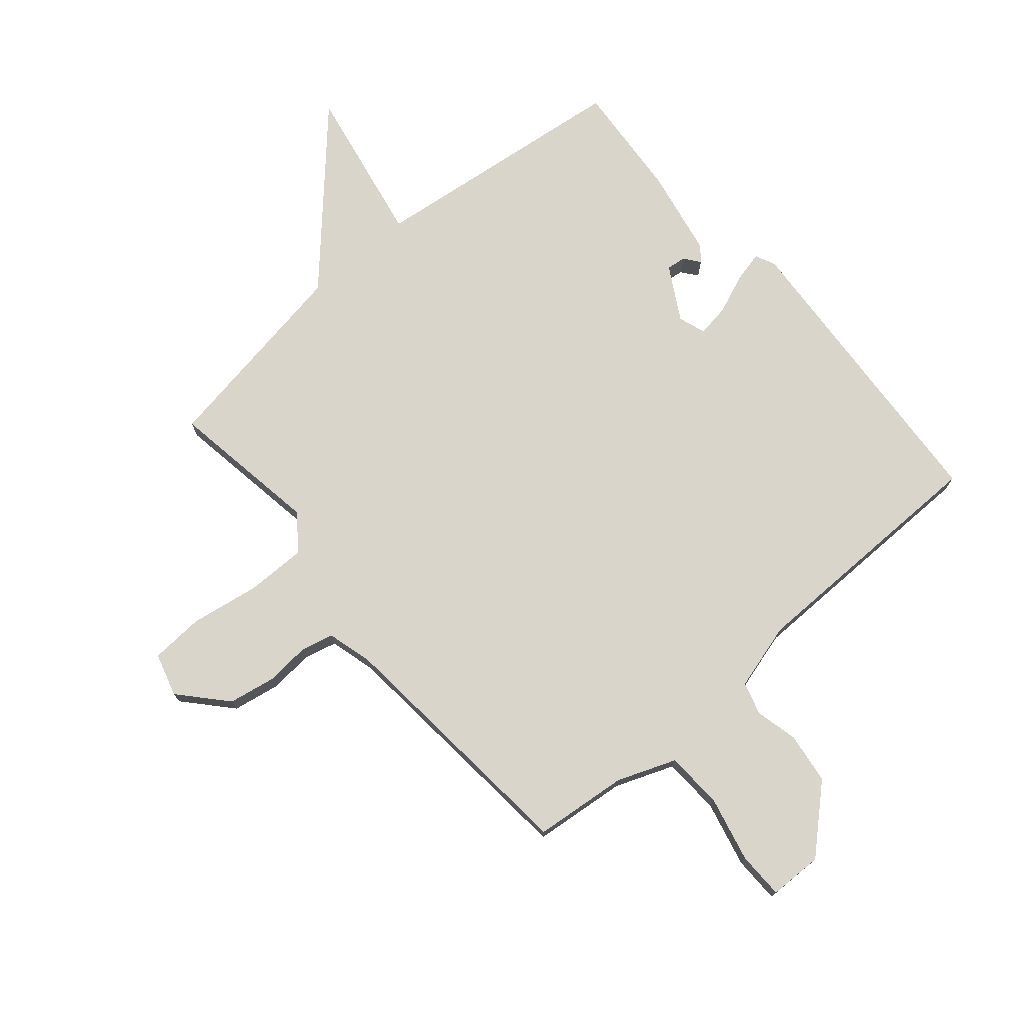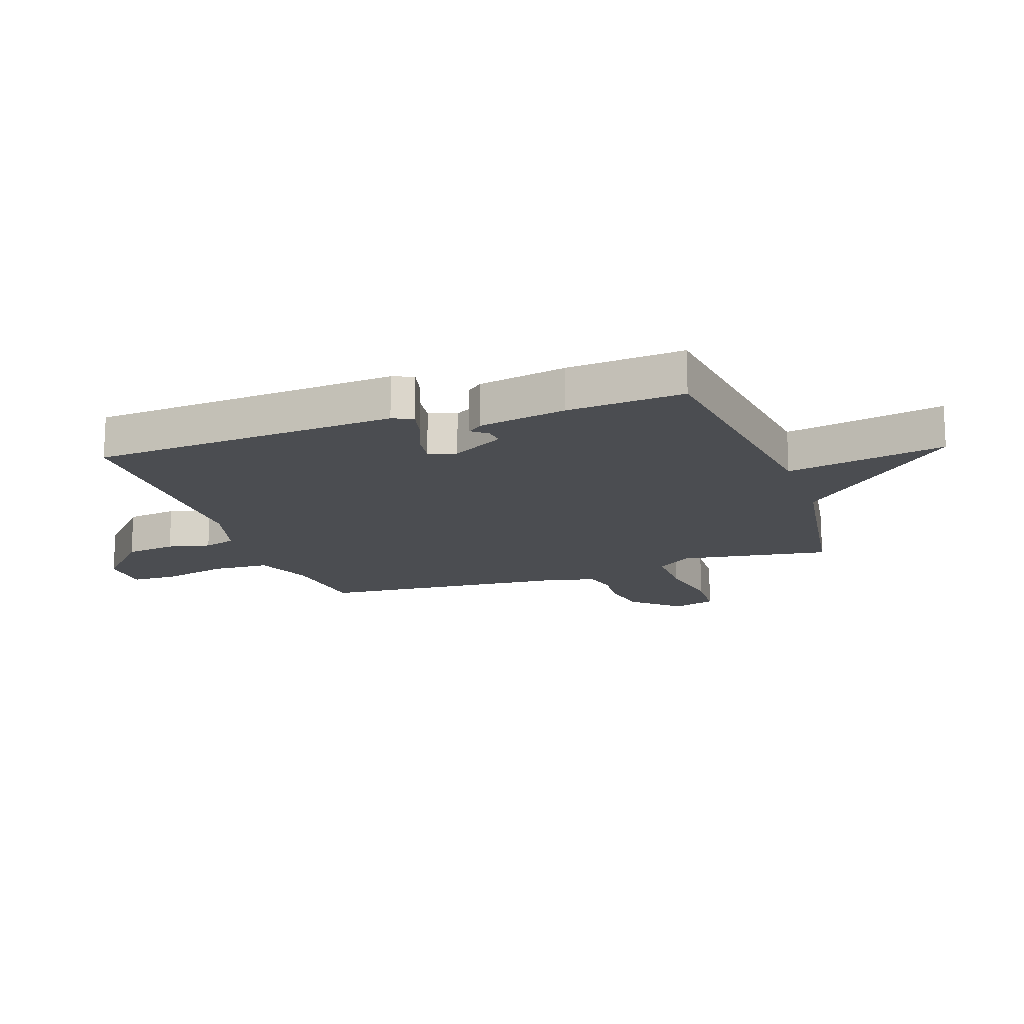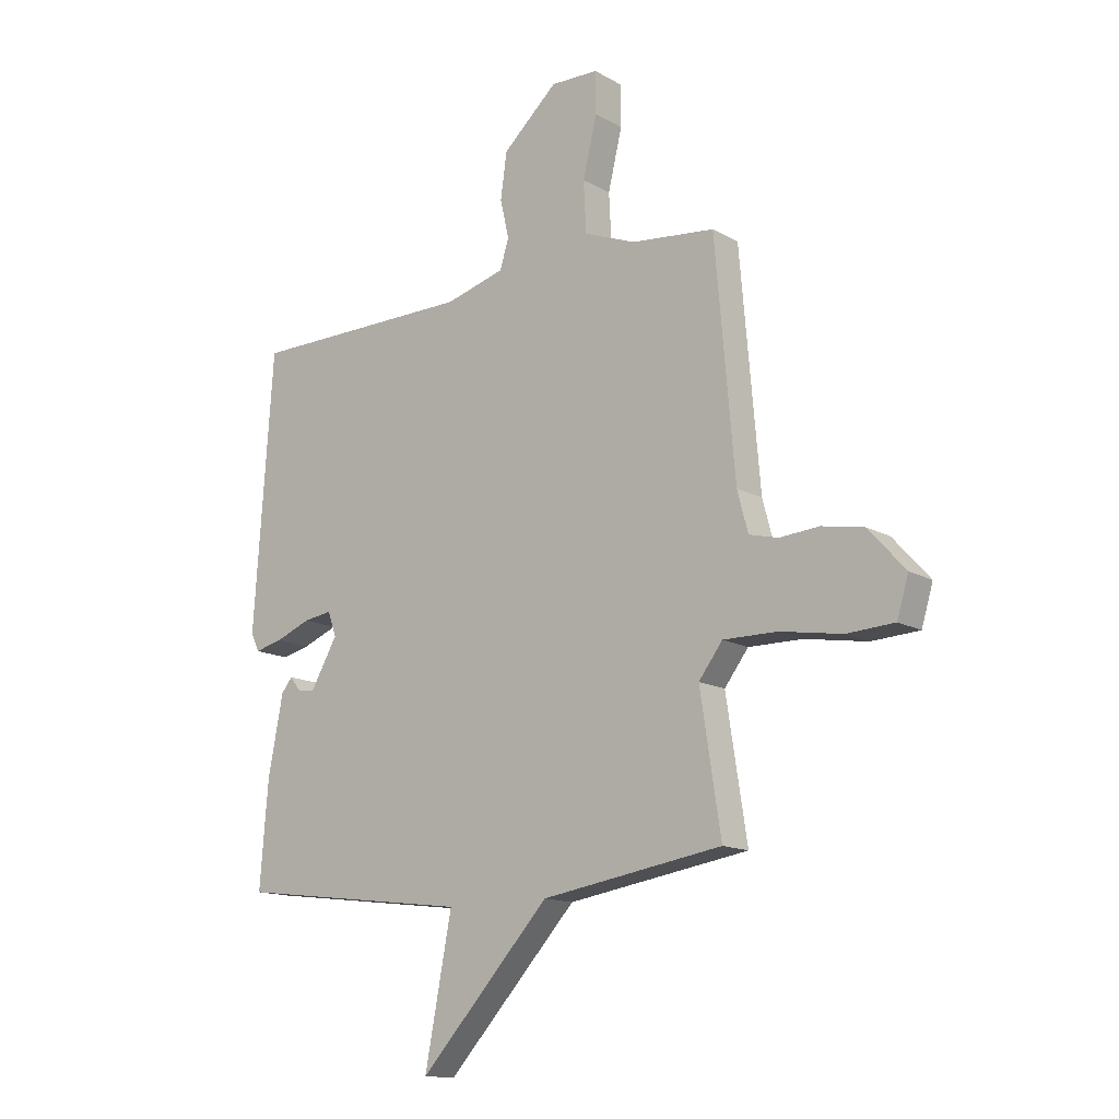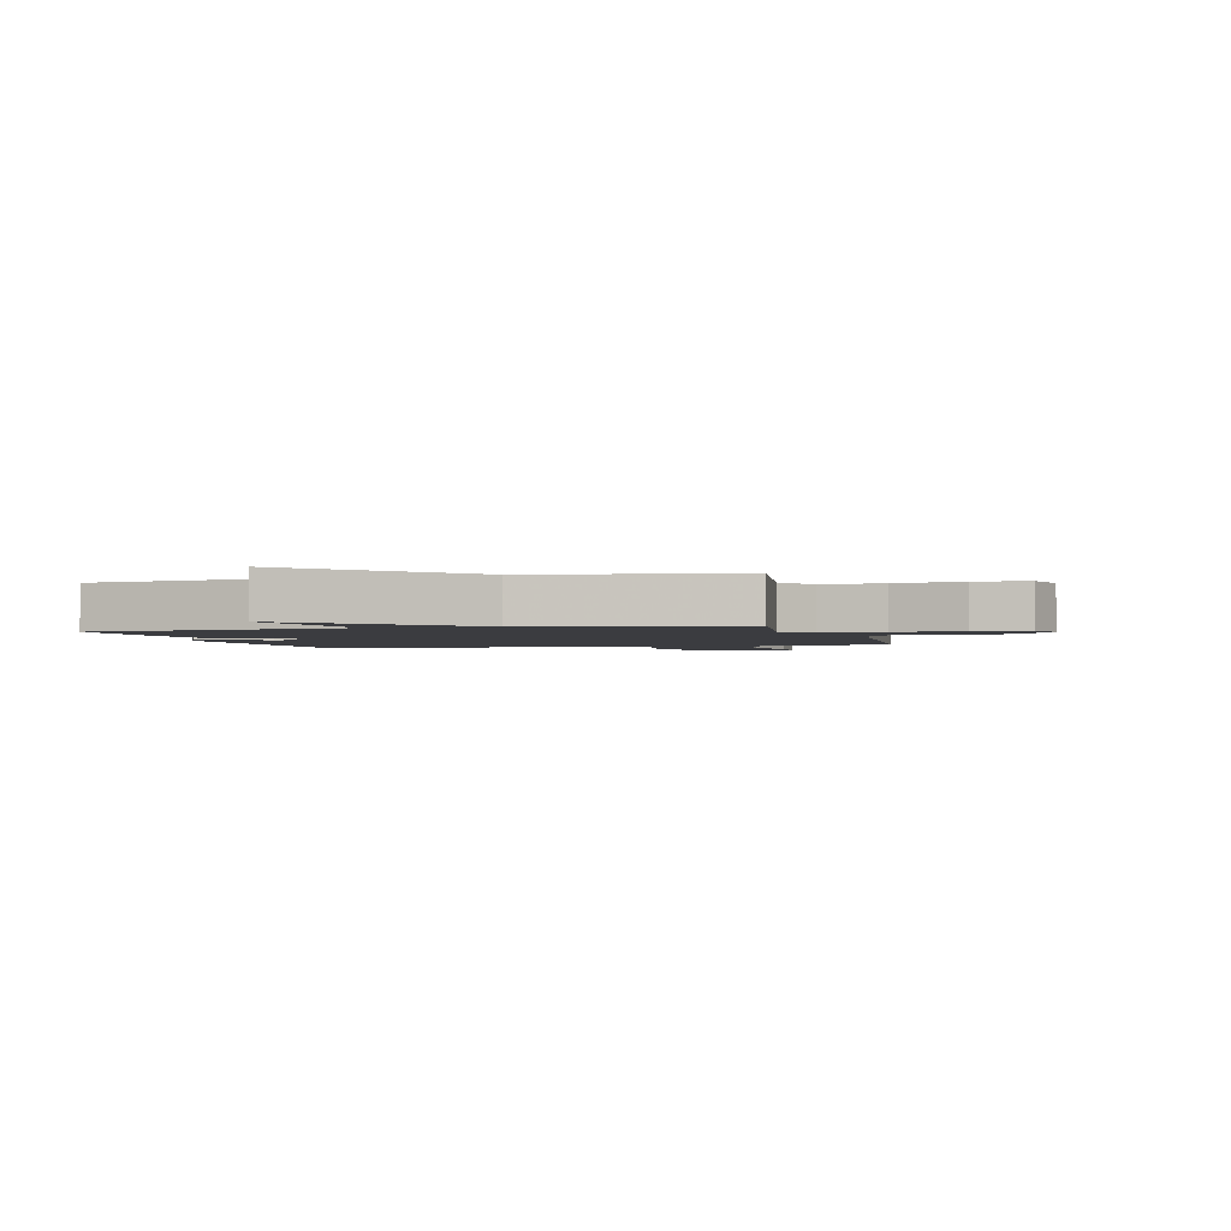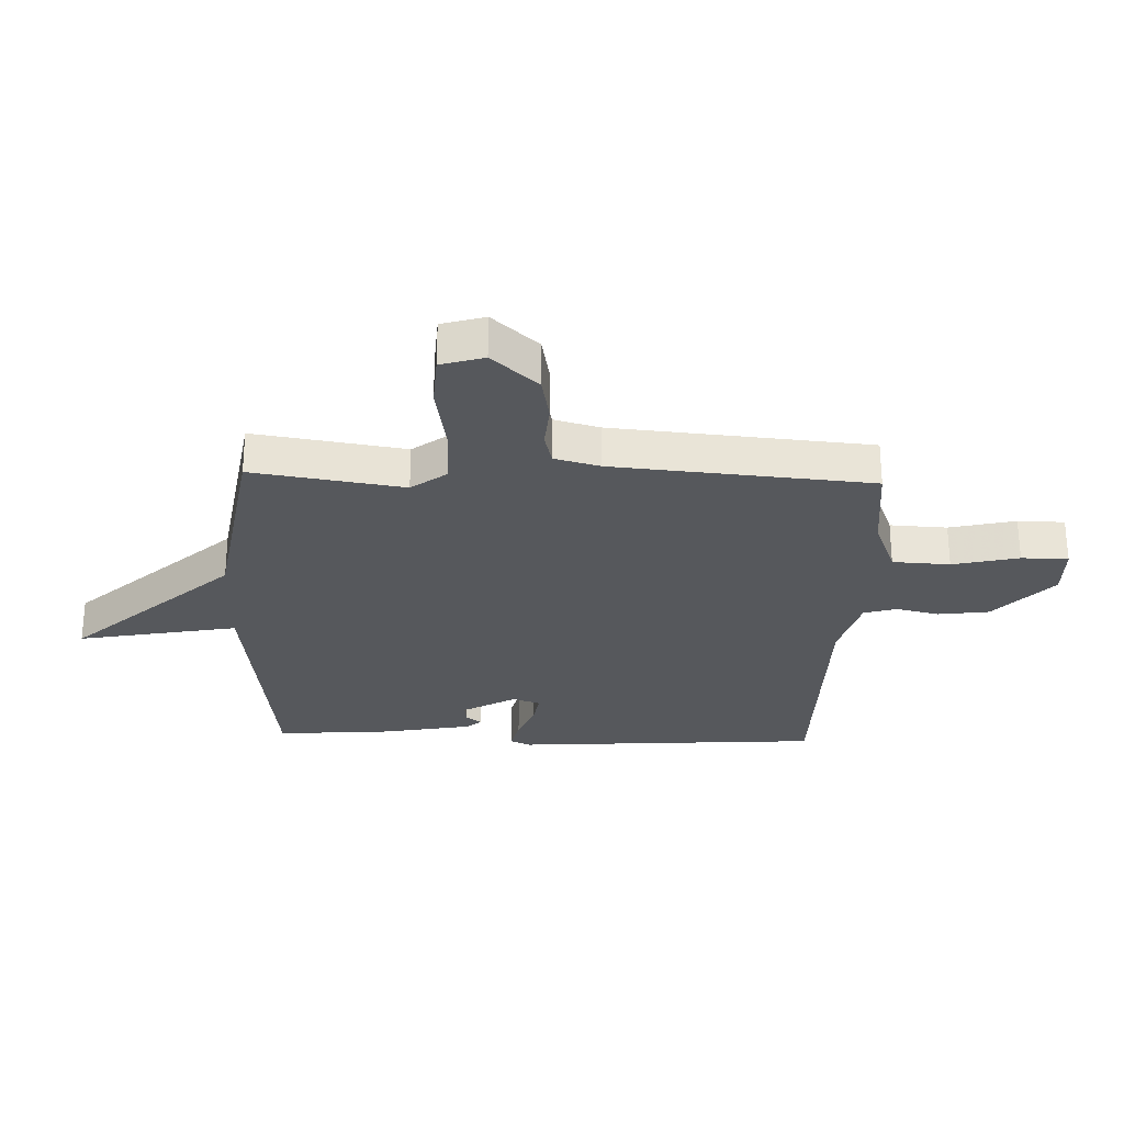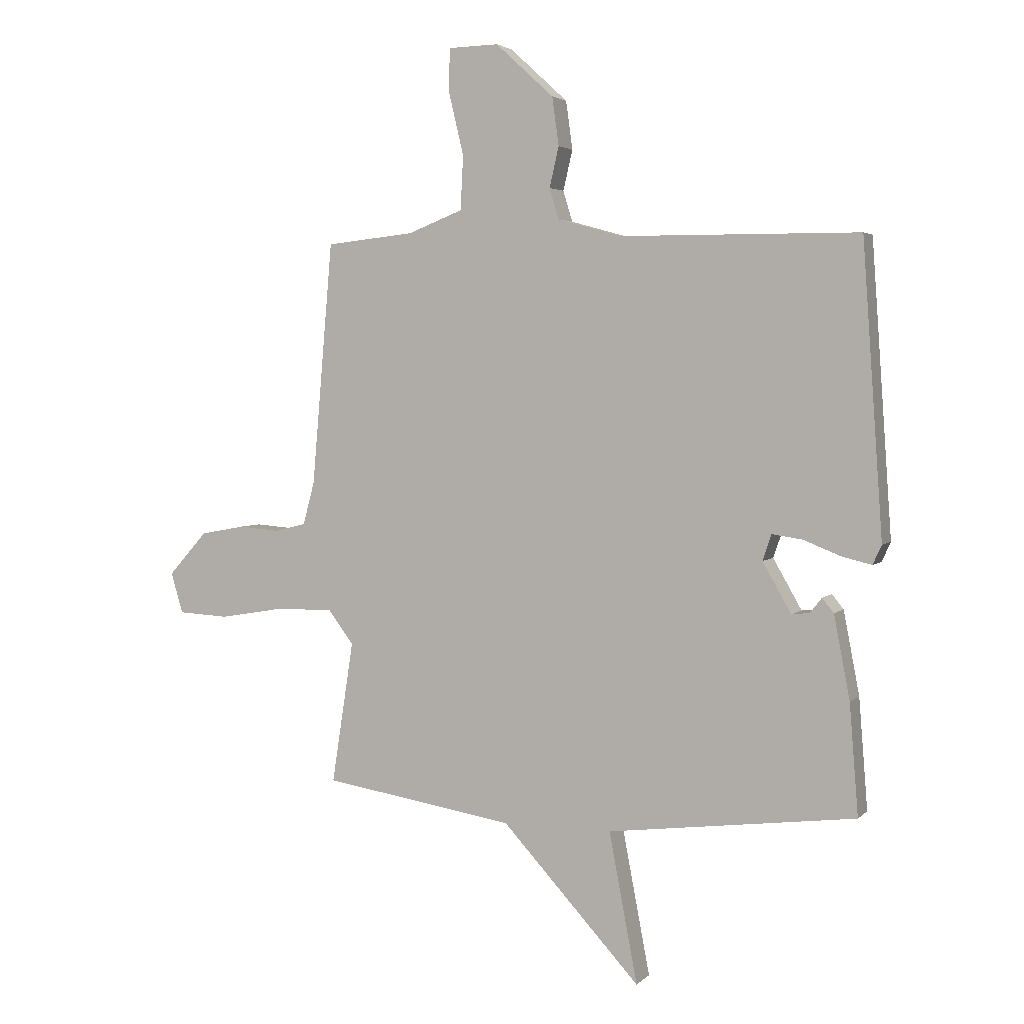
<metadata>
{"format":"obj","ext":"obj","renderer":"f3d","projection":"perspective","resolution":1024,"background":"white","views":[{"elev":74.6,"azim":-40.7,"up":"+Y"},{"elev":-15.8,"azim":109.2,"up":"+Y"},{"elev":-13.9,"azim":-141.1,"up":"+Z"},{"elev":-2.1,"azim":-164.7,"up":"+Y"},{"elev":-27.9,"azim":-92.1,"up":"+Y"},{"elev":3.5,"azim":21.8,"up":"+Z"}]}
</metadata>
<code>
v 0.5 0.07 -0.5
v 0.049 0.07 -0.556
v 0.101 0.07 -0.829
v -0.151 0.07 -0.556
v -0.5 0.07 -0.5
v -0.46 0.07 -0.241
v -0.506 0.07 -0.18
v -0.61 0.07 -0.181
v -0.729 0.07 -0.201
v -0.821 0.07 -0.196
v -0.843 0.07 -0.122
v -0.772 0.07 -0.043
v -0.691 0.07 -0.028
v -0.615 0.07 -0.034
v -0.559 0.07 -0.02
v -0.538 0.07 0.058
v -0.5 0.07 0.5
v -0.339 0.07 0.517
v -0.239 0.07 0.556
v -0.234 0.07 0.654
v -0.261 0.07 0.767
v -0.26 0.07 0.847
v -0.168 0.07 0.849
v -0.062 0.07 0.752
v -0.05 0.07 0.664
v -0.067 0.07 0.591
v -0.05 0.07 0.535
v 0.065 0.07 0.503
v 0.5 0.07 0.5
v 0.537 0.07 -0.028
v 0.521 0.07 -0.063
v 0.467 0.07 -0.05
v 0.399 0.07 -0.023
v 0.344 0.07 -0.015
v 0.328 0.07 -0.062
v 0.38 0.07 -0.153
v 0.413 0.07 -0.149
v 0.434 0.07 -0.122
v 0.455 0.07 -0.148
v 0.484 0.07 -0.299
v 0.5 0 -0.5
v 0.049 0 -0.556
v 0.101 0 -0.829
v -0.151 0 -0.556
v -0.5 0 -0.5
v -0.46 0 -0.241
v -0.506 0 -0.18
v -0.61 0 -0.181
v -0.729 0 -0.201
v -0.821 0 -0.196
v -0.843 0 -0.122
v -0.772 0 -0.043
v -0.691 0 -0.028
v -0.615 0 -0.034
v -0.559 0 -0.02
v -0.538 0 0.058
v -0.5 0 0.5
v -0.339 0 0.517
v -0.239 0 0.556
v -0.234 0 0.654
v -0.261 0 0.767
v -0.26 0 0.847
v -0.168 0 0.849
v -0.062 0 0.752
v -0.05 0 0.664
v -0.067 0 0.591
v -0.05 0 0.535
v 0.065 0 0.503
v 0.5 0 0.5
v 0.537 0 -0.028
v 0.521 0 -0.063
v 0.467 0 -0.05
v 0.399 0 -0.023
v 0.344 0 -0.015
v 0.328 0 -0.062
v 0.38 0 -0.153
v 0.413 0 -0.149
v 0.434 0 -0.122
v 0.455 0 -0.148
v 0.484 0 -0.299
f 39 40 1
f 38 39 1
f 37 38 1
f 36 37 1 2
f 35 36 2
f 34 35 2
f 31 32 33
f 30 31 33
f 29 30 33
f 28 29 33
f 27 28 33 34
f 24 25 26
f 23 24 26
f 22 23 26
f 21 22 26
f 20 21 26
f 19 20 26 27
f 27 34 2
f 19 27 2
f 18 19 2
f 12 13 14
f 11 12 14
f 10 11 14
f 9 10 14
f 8 9 14
f 7 8 14 15
f 6 7 15 16
f 4 5 6
f 2 3 4
f 18 2 4
f 17 18 4
f 16 17 4
f 4 6 16
f 41 80 79
f 41 79 78
f 41 78 77
f 42 41 77 76
f 42 76 75
f 42 75 74
f 73 72 71
f 73 71 70
f 73 70 69
f 73 69 68
f 74 73 68 67
f 66 65 64
f 66 64 63
f 66 63 62
f 66 62 61
f 66 61 60
f 67 66 60 59
f 42 74 67
f 42 67 59
f 42 59 58
f 54 53 52
f 54 52 51
f 54 51 50
f 54 50 49
f 54 49 48
f 55 54 48 47
f 56 55 47 46
f 46 45 44
f 44 43 42
f 44 42 58
f 44 58 57
f 44 57 56
f 56 46 44
f 1 41 42 2
f 2 42 43 3
f 3 43 44 4
f 4 44 45 5
f 5 45 46 6
f 6 46 47 7
f 7 47 48 8
f 8 48 49 9
f 9 49 50 10
f 10 50 51 11
f 11 51 52 12
f 12 52 53 13
f 13 53 54 14
f 14 54 55 15
f 15 55 56 16
f 16 56 57 17
f 17 57 58 18
f 18 58 59 19
f 19 59 60 20
f 20 60 61 21
f 21 61 62 22
f 22 62 63 23
f 23 63 64 24
f 24 64 65 25
f 25 65 66 26
f 26 66 67 27
f 27 67 68 28
f 28 68 69 29
f 29 69 70 30
f 30 70 71 31
f 31 71 72 32
f 32 72 73 33
f 33 73 74 34
f 34 74 75 35
f 35 75 76 36
f 36 76 77 37
f 37 77 78 38
f 38 78 79 39
f 39 79 80 40
f 40 80 41 1

</code>
